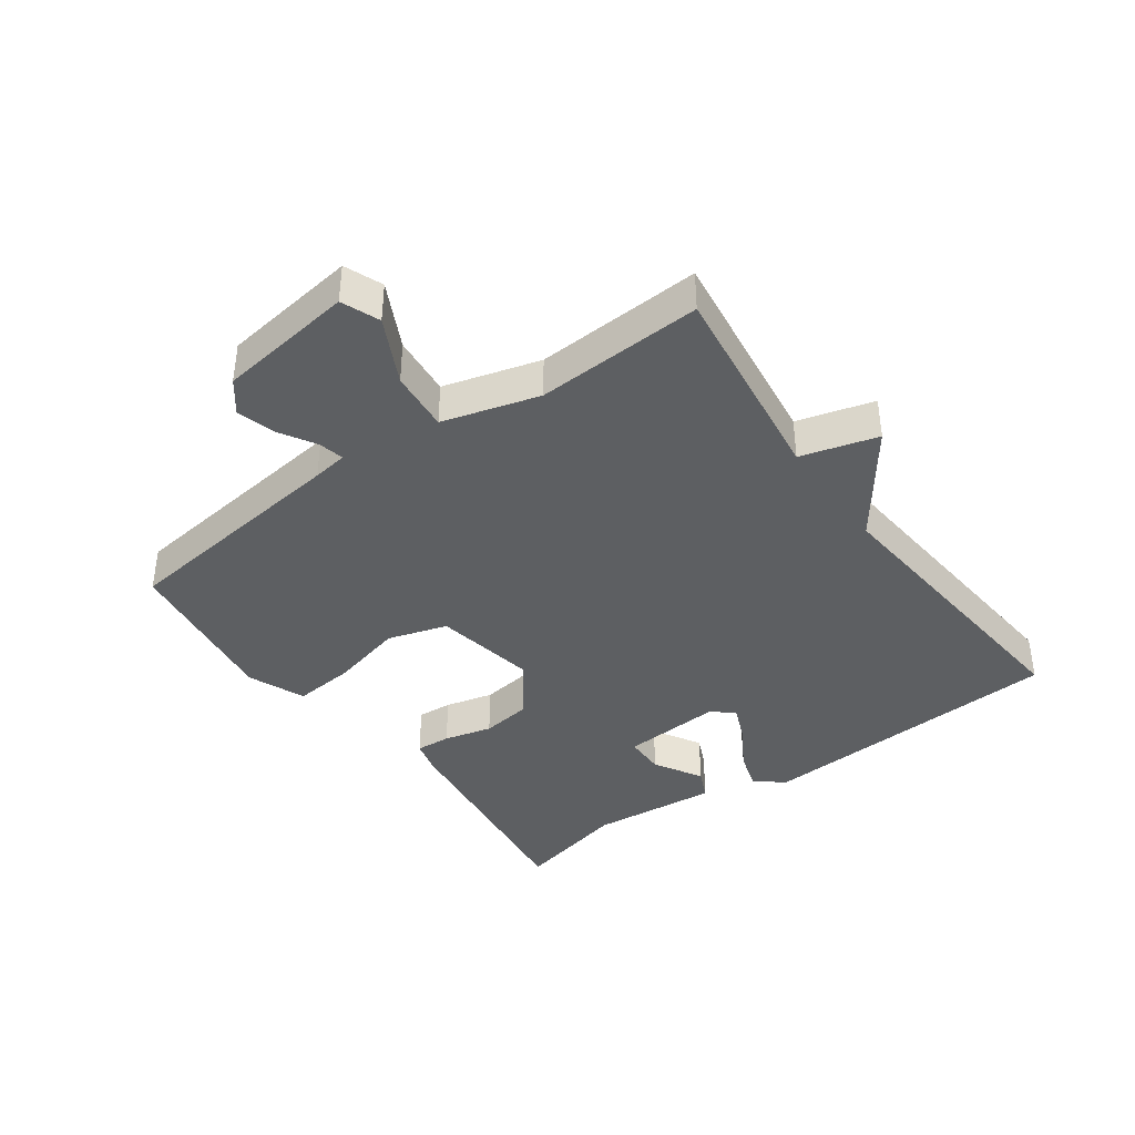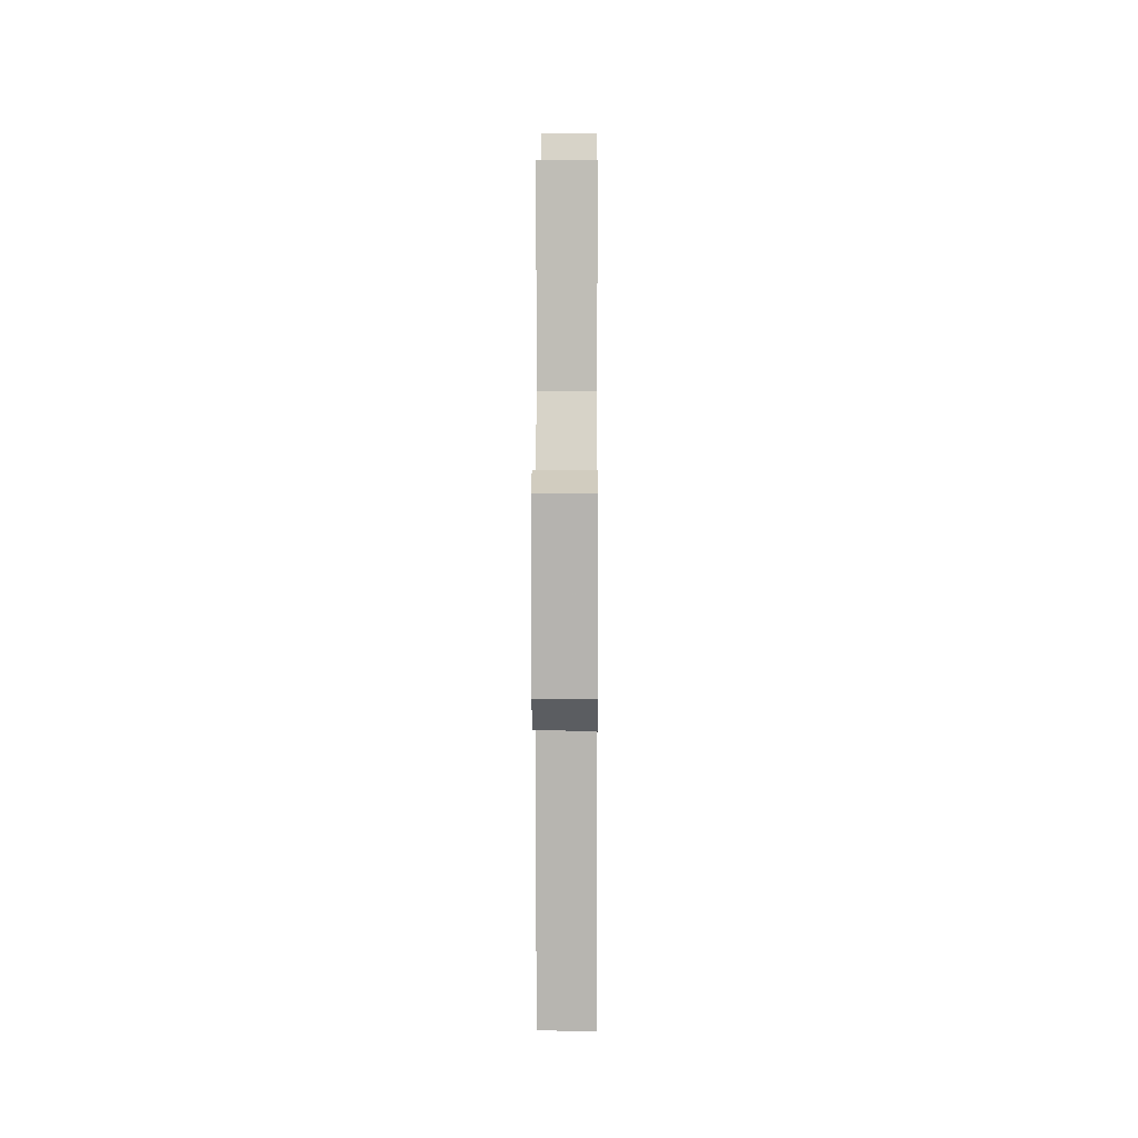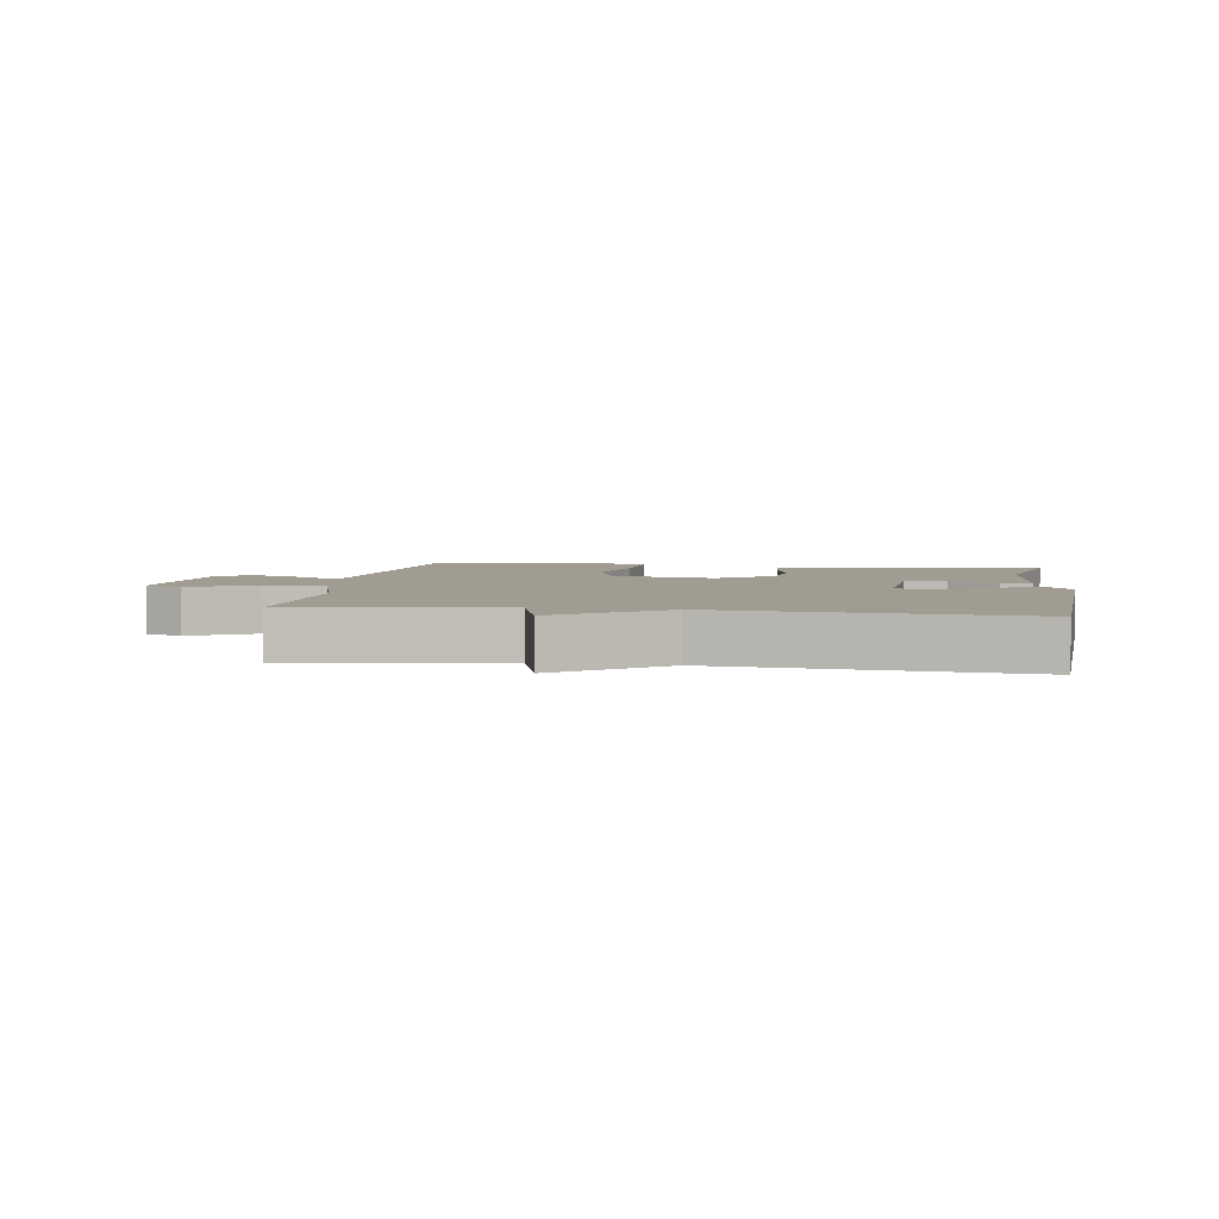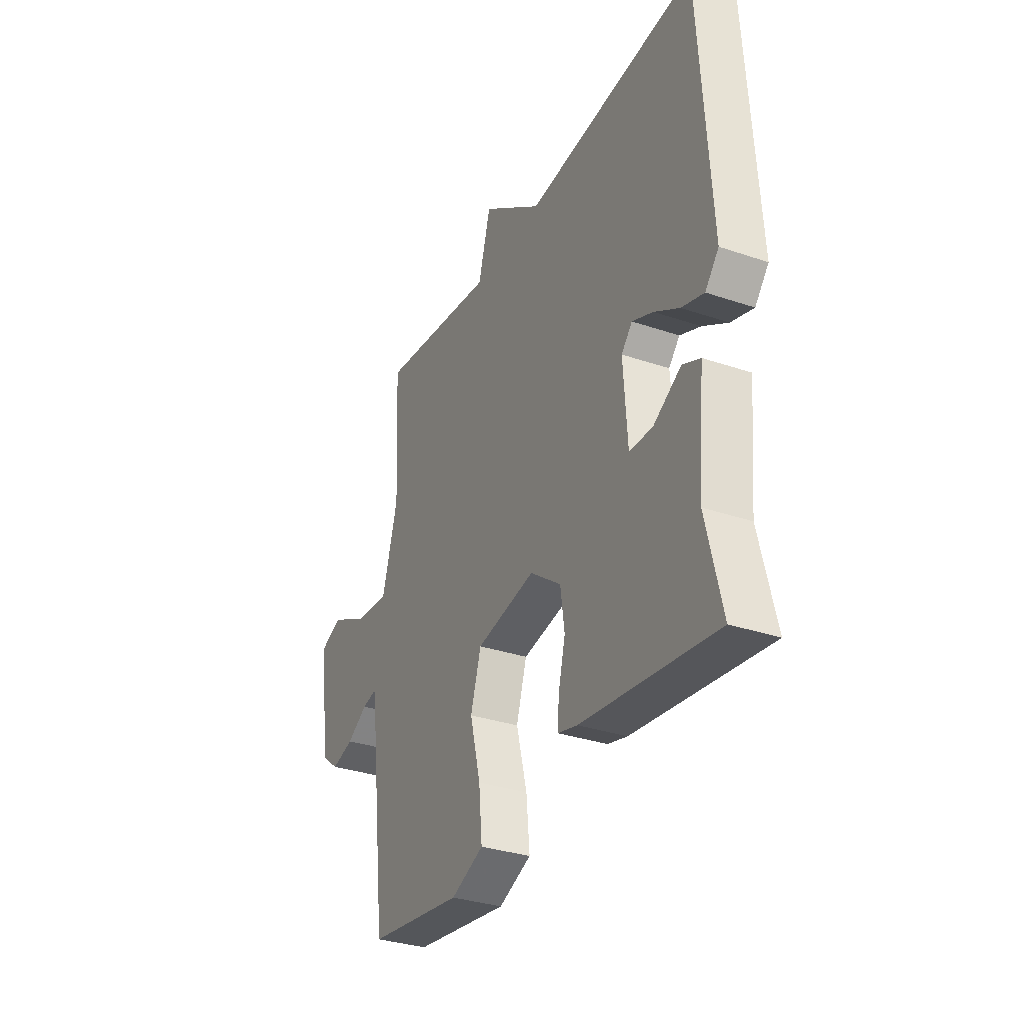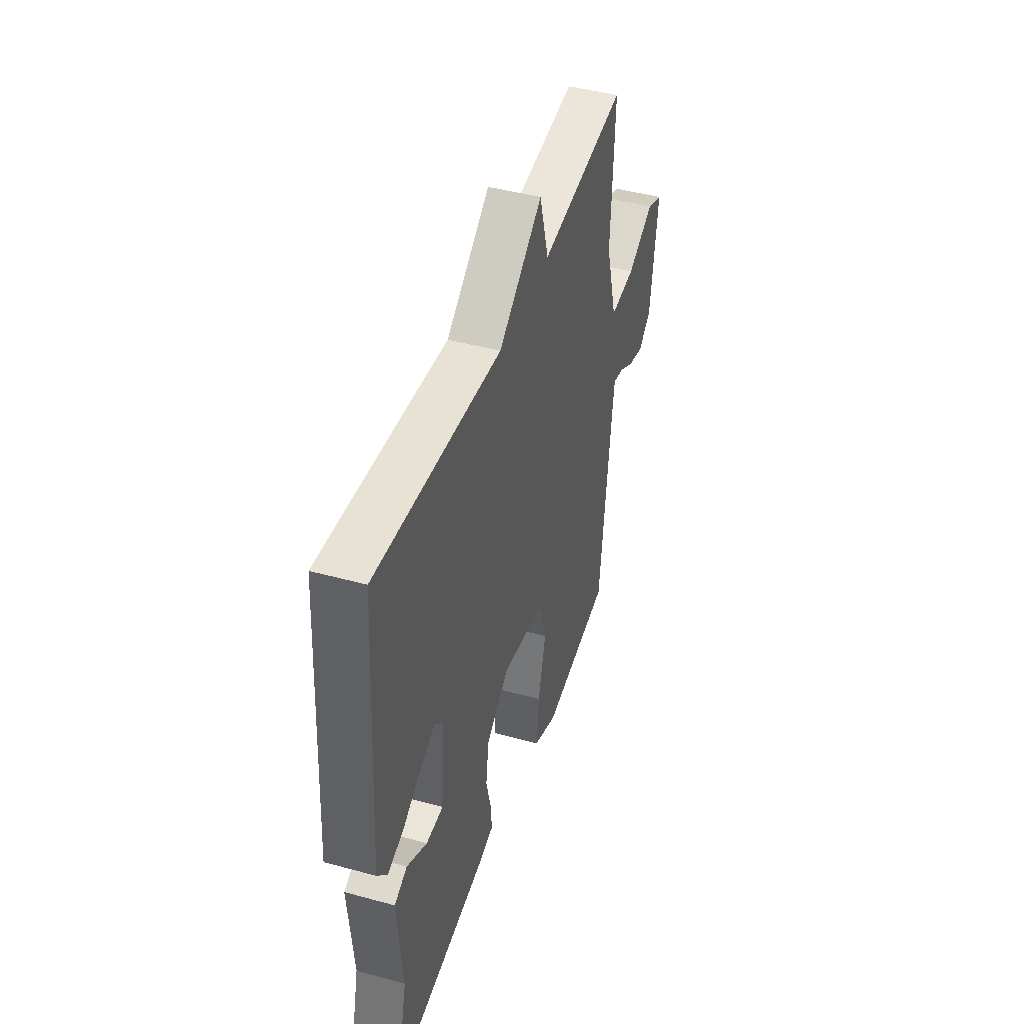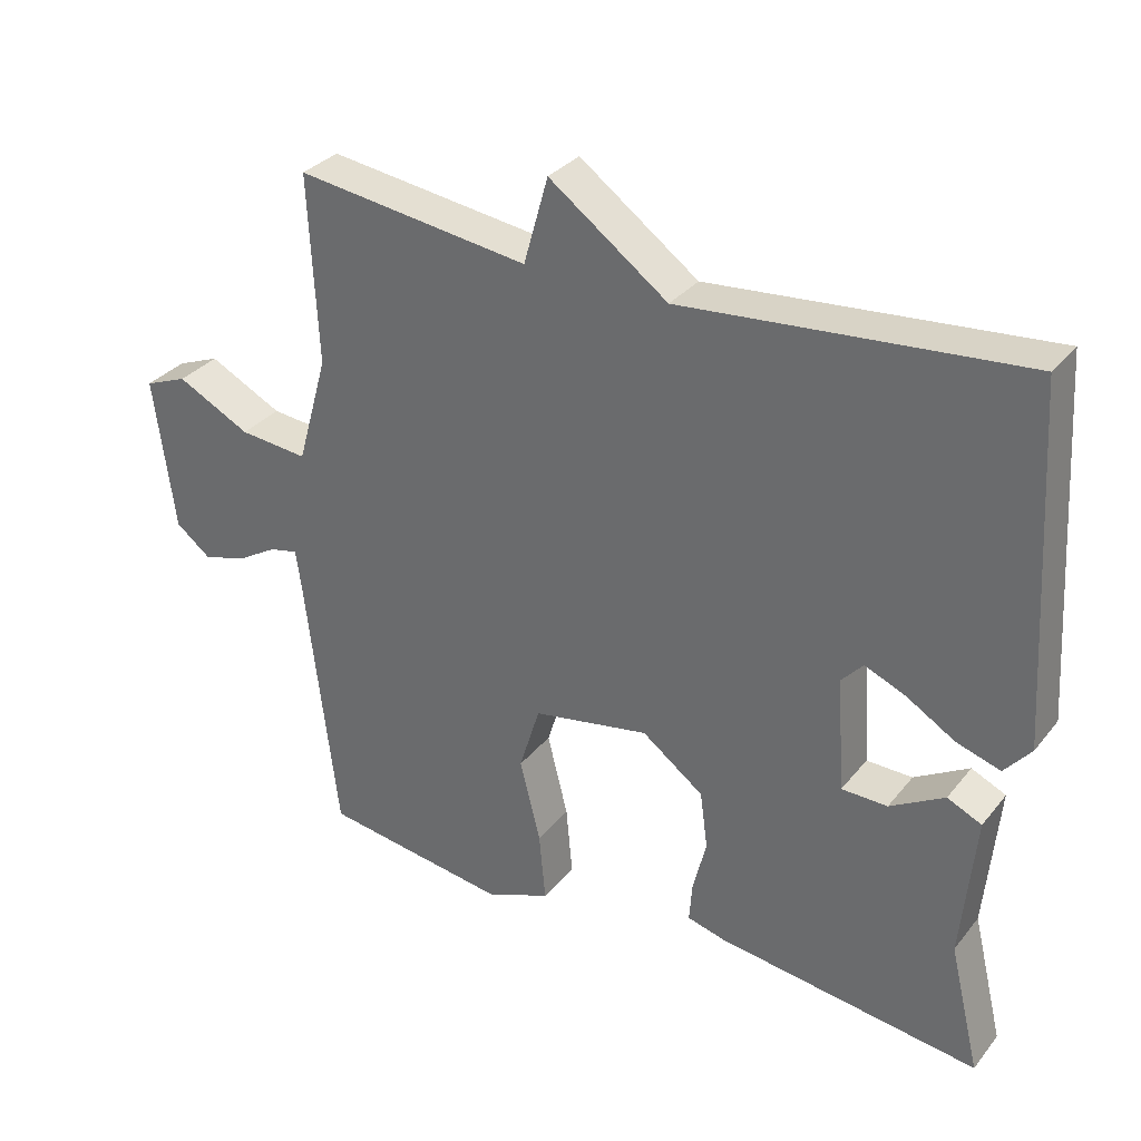
<metadata>
{"format":"obj","ext":"obj","renderer":"f3d","projection":"perspective","resolution":1024,"background":"white","views":[{"elev":-39.7,"azim":-54.2,"up":"+Y"},{"elev":2.0,"azim":-89.6,"up":"+Z"},{"elev":4.4,"azim":8.4,"up":"+Y"},{"elev":-32.6,"azim":64.7,"up":"+Z"},{"elev":44.1,"azim":107.8,"up":"+Z"},{"elev":32.1,"azim":32.1,"up":"+Z"}]}
</metadata>
<code>
v 0.5 0.07 0.5
v 0.53 0.07 0.011
v 0.493 0.07 -0.033
v 0.432 0.07 -0.014
v 0.364 0.07 0.027
v 0.307 0.07 0.051
v 0.277 0.07 0.018
v 0.288 0.07 -0.141
v 0.352 0.07 -0.142
v 0.428 0.07 -0.098
v 0.476 0.07 -0.12
v 0.457 0.07 -0.322
v 0.5 0.07 -0.5
v 0.133 0.07 -0.453
v 0.079 0.07 -0.439
v 0.083 0.07 -0.384
v 0.102 0.07 -0.308
v 0.091 0.07 -0.228
v 0.005 0.07 -0.164
v -0.158 0.07 -0.194
v -0.187 0.07 -0.288
v -0.158 0.07 -0.403
v -0.149 0.07 -0.5
v -0.239 0.07 -0.537
v -0.5 0.07 -0.5
v -0.545 0.07 -0.127
v -0.553 0.07 -0.072
v -0.593 0.07 -0.081
v -0.65 0.07 -0.115
v -0.711 0.07 -0.132
v -0.76 0.07 -0.094
v -0.789 0.07 0.122
v -0.729 0.07 0.146
v -0.626 0.07 0.094
v -0.53 0.07 0.085
v -0.487 0.07 0.237
v -0.5 0.07 0.5
v -0.173 0.07 0.457
v -0.139 0.07 0.578
v 0.027 0.07 0.457
v 0.5 0 0.5
v 0.53 0 0.011
v 0.493 0 -0.033
v 0.432 0 -0.014
v 0.364 0 0.027
v 0.307 0 0.051
v 0.277 0 0.018
v 0.288 0 -0.141
v 0.352 0 -0.142
v 0.428 0 -0.098
v 0.476 0 -0.12
v 0.457 0 -0.322
v 0.5 0 -0.5
v 0.133 0 -0.453
v 0.079 0 -0.439
v 0.083 0 -0.384
v 0.102 0 -0.308
v 0.091 0 -0.228
v 0.005 0 -0.164
v -0.158 0 -0.194
v -0.187 0 -0.288
v -0.158 0 -0.403
v -0.149 0 -0.5
v -0.239 0 -0.537
v -0.5 0 -0.5
v -0.545 0 -0.127
v -0.553 0 -0.072
v -0.593 0 -0.081
v -0.65 0 -0.115
v -0.711 0 -0.132
v -0.76 0 -0.094
v -0.789 0 0.122
v -0.729 0 0.146
v -0.626 0 0.094
v -0.53 0 0.085
v -0.487 0 0.237
v -0.5 0 0.5
v -0.173 0 0.457
v -0.139 0 0.578
v 0.027 0 0.457
f 38 39 40
f 36 37 38
f 35 36 38 40
f 32 33 34
f 31 32 34
f 30 31 34
f 29 30 34
f 28 29 34
f 27 28 34 35
f 35 40 1
f 27 35 1
f 26 27 1
f 24 25 26
f 23 24 26
f 22 23 26
f 21 22 26
f 15 16 17
f 14 15 17
f 13 14 17
f 12 13 17
f 11 12 17
f 10 11 17
f 9 10 17
f 8 9 17 18
f 7 8 18 19
f 3 4 5
f 2 3 5
f 1 2 5
f 1 5 6
f 7 19 20
f 6 7 20
f 1 6 20
f 26 1 20
f 20 21 26
f 80 79 78
f 78 77 76
f 80 78 76 75
f 74 73 72
f 74 72 71
f 74 71 70
f 74 70 69
f 74 69 68
f 75 74 68 67
f 41 80 75
f 41 75 67
f 41 67 66
f 66 65 64
f 66 64 63
f 66 63 62
f 66 62 61
f 57 56 55
f 57 55 54
f 57 54 53
f 57 53 52
f 57 52 51
f 57 51 50
f 57 50 49
f 58 57 49 48
f 59 58 48 47
f 45 44 43
f 45 43 42
f 45 42 41
f 46 45 41
f 60 59 47
f 60 47 46
f 60 46 41
f 60 41 66
f 66 61 60
f 1 41 42 2
f 2 42 43 3
f 3 43 44 4
f 4 44 45 5
f 5 45 46 6
f 6 46 47 7
f 7 47 48 8
f 8 48 49 9
f 9 49 50 10
f 10 50 51 11
f 11 51 52 12
f 12 52 53 13
f 13 53 54 14
f 14 54 55 15
f 15 55 56 16
f 16 56 57 17
f 17 57 58 18
f 18 58 59 19
f 19 59 60 20
f 20 60 61 21
f 21 61 62 22
f 22 62 63 23
f 23 63 64 24
f 24 64 65 25
f 25 65 66 26
f 26 66 67 27
f 27 67 68 28
f 28 68 69 29
f 29 69 70 30
f 30 70 71 31
f 31 71 72 32
f 32 72 73 33
f 33 73 74 34
f 34 74 75 35
f 35 75 76 36
f 36 76 77 37
f 37 77 78 38
f 38 78 79 39
f 39 79 80 40
f 40 80 41 1

</code>
